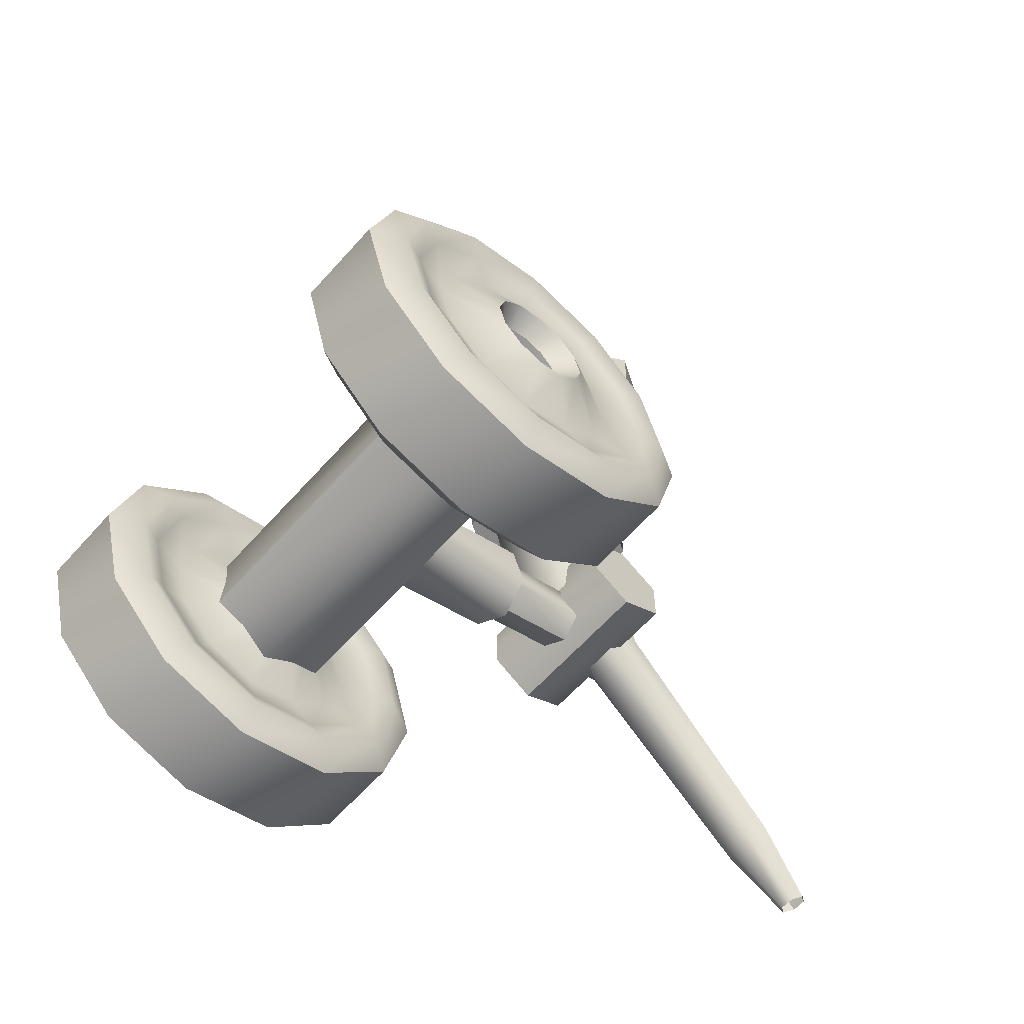
<metadata>
{"format":"obj","ext":"obj","renderer":"f3d","projection":"perspective","resolution":1024,"background":"white","views":[{"elev":-62.0,"azim":-41.6,"up":"+Z"}]}
</metadata>
<code>
v 11.16 7.508 0.1567
v 11.16 7.508 0.1567
v 11.16 7.492 0.1567
v 11.16 7.492 0.1567
v 11.15 7.516 0.149
v 11.15 7.516 0.149
v 11.15 7.484 0.149
v 11.15 7.484 0.149
v 11.14 7.508 0.1412
v 11.14 7.492 0.1412
v 11.11 7.515 0.2226
v 11.11 7.485 0.2226
v 11.09 7.529 0.2081
v 11.09 7.529 0.2081
v 11.09 7.471 0.2081
v 11.09 7.471 0.2081
v 11.07 7.515 0.1936
v 11.07 7.485 0.1936
v 10.94 7.543 1.103
v 10.94 7.543 1.103
v 10.94 7.543 0.9694
v 10.94 7.543 0.9694
v 10.94 7.543 0.9694
v 10.94 7.457 1.103
v 10.94 7.457 0.9694
v 10.94 7.457 0.9694
v 10.91 7.482 0.4126
v 10.91 7.518 0.4126
v 10.91 7.526 0.7866
v 10.91 7.526 0.7866
v 10.91 7.526 0.7866
v 10.91 7.474 0.9694
v 10.91 7.474 0.9694
v 10.91 7.474 0.9694
v 10.91 7.474 0.7866
v 10.91 7.474 0.7866
v 10.91 7.474 0.7866
v 10.91 7.526 0.9694
v 10.91 7.526 0.9694
v 10.91 7.526 0.9694
v 10.9 7.518 0.7866
v 10.9 7.518 0.7866
v 10.9 7.518 0.7866
v 10.9 7.518 0.6009
v 10.9 7.518 0.6009
v 10.9 7.482 0.6009
v 10.9 7.482 0.7866
v 10.9 7.482 0.7866
v 10.89 7.536 0.3945
v 10.89 7.464 0.3945
v 10.87 7.587 0.4385
v 10.87 7.587 0.4385
v 10.87 7.587 0.4385
v 10.87 7.587 0.3814
v 10.87 7.587 0.3814
v 10.87 7.413 0.3814
v 10.87 7.413 0.3814
v 10.87 7.413 0.4385
v 10.87 7.413 0.4385
v 10.87 7.413 0.4385
v 10.87 7.534 0.471
v 10.87 7.466 0.471
v 10.87 7.549 0.7035
v 10.87 7.549 0.7035
v 10.87 7.549 0.7035
v 10.87 7.549 0.5769
v 10.87 7.549 0.5769
v 10.87 7.549 0.5769
v 10.87 7.451 0.7035
v 10.87 7.451 0.7035
v 10.87 7.451 0.5769
v 10.87 7.451 0.5769
v 10.86 7.552 0.7866
v 10.86 7.552 0.7866
v 10.86 7.465 0.7866
v 10.86 7.465 0.7866
v 10.86 7.465 0.7866
v 10.86 7.448 0.7866
v 10.86 7.448 0.7866
v 10.86 7.586 1.103
v 10.86 7.586 1.103
v 10.86 7.586 0.9694
v 10.86 7.586 0.9694
v 10.86 7.586 0.9694
v 10.86 7.552 0.9694
v 10.86 7.552 0.9694
v 10.86 7.535 0.7866
v 10.86 7.535 0.7866
v 10.86 7.535 0.7866
v 10.86 7.535 0.6009
v 10.86 7.535 0.6009
v 10.86 7.465 0.6009
v 10.86 7.465 0.6009
v 10.86 7.448 0.9694
v 10.86 7.448 0.9694
v 10.86 7.414 1.103
v 10.86 7.414 1.103
v 10.86 7.414 0.9694
v 10.86 7.414 0.9694
v 10.86 7.414 0.9694
v 10.86 7.482 0.3763
v 10.86 7.518 0.3763
v 10.84 7.534 0.5769
v 10.84 7.534 0.5769
v 10.84 7.466 0.5769
v 10.84 7.466 0.5769
v 10.83 7.518 0.7866
v 10.83 7.518 0.7866
v 10.83 7.518 0.6009
v 10.83 7.482 0.6009
v 10.83 7.482 0.6009
v 10.83 7.482 0.7866
v 10.83 7.482 0.7866
v 10.83 7.482 0.7866
v 10.82 7.413 0.3529
v 10.82 7.413 0.3529
v 10.82 7.413 0.3529
v 10.82 7.413 0.4671
v 10.82 7.413 0.4671
v 10.82 7.587 0.4671
v 10.82 7.587 0.4671
v 10.82 7.587 0.3529
v 10.82 7.587 0.3529
v 10.82 7.587 0.3529
v 10.82 7.526 0.9694
v 10.82 7.526 0.9694
v 10.82 7.526 0.7866
v 10.82 7.526 0.7866
v 10.82 7.474 0.7866
v 10.82 7.474 0.7866
v 10.82 7.474 0.7866
v 10.82 7.474 0.9694
v 10.82 7.474 0.9694
v 10.82 7.474 0.9694
v 10.82 7.568 0.4369
v 10.82 7.432 0.4369
v 10.82 7.47 0.7035
v 10.82 7.47 0.7035
v 10.82 7.53 0.7035
v 10.82 7.53 0.7035
v 10.8 7.5 0.3526
v 10.8 7.5 0.3526
v 10.8 7.472 0.368
v 10.8 7.528 0.368
v 10.79 7.543 1.103
v 10.79 7.543 0.9694
v 10.79 7.543 0.9694
v 10.79 7.457 1.103
v 10.79 7.457 1.103
v 10.79 7.457 0.9694
v 10.79 7.457 0.9694
v 10.79 7.457 0.9694
v 10.79 7.52 0.7778
v 10.79 7.48 0.7778
v 10.79 7.472 0.399
v 10.79 7.528 0.399
v 10.79 7.528 0.399
v 10.78 7.568 0.5769
v 10.78 7.568 0.5769
v 10.78 7.568 0.5769
v 10.78 7.598 0.7035
v 10.78 7.598 0.7035
v 10.78 7.598 0.7035
v 10.78 7.598 0.5769
v 10.78 7.598 0.5769
v 10.78 7.598 0.5769
v 10.78 7.432 0.5769
v 10.78 7.432 0.5769
v 10.78 7.432 0.5769
v 10.78 7.402 0.5769
v 10.78 7.402 0.5769
v 10.78 7.402 0.5769
v 10.78 7.402 0.7035
v 10.78 7.402 0.7035
v 10.78 7.402 0.7035
v 10.78 7.5 0.4144
v 10.77 7.413 0.3814
v 10.77 7.413 0.3814
v 10.77 7.413 0.4385
v 10.77 7.413 0.4385
v 10.77 7.413 0.4385
v 10.77 7.587 0.4385
v 10.77 7.587 0.4385
v 10.77 7.587 0.4385
v 10.77 7.587 0.3814
v 10.77 7.587 0.3814
v 10.77 7.534 0.4029
v 10.77 7.466 0.4029
v 10.76 7.56 0.7035
v 10.76 7.56 0.7035
v 10.76 7.44 0.7035
v 10.76 7.44 0.7035
v 10.75 7.539 0.7778
v 10.75 7.461 0.7778
v 10.72 7.534 0.5769
v 10.72 7.534 0.5769
v 10.72 7.466 0.5769
v 10.72 7.466 0.5769
v 10.72 7.52 0.7778
v 10.72 7.48 0.7778
v 10.72 7.776 0.2722
v 10.72 7.776 0.2722
v 10.72 7.68 0.2722
v 10.72 7.68 0.2722
v 10.72 7.327 0.2722
v 10.72 7.327 0.2722
v 10.72 7.231 0.2722
v 10.72 7.231 0.2722
v 10.71 7.47 0.7035
v 10.71 7.47 0.7035
v 10.71 7.53 0.7035
v 10.71 7.53 0.7035
v 10.71 7.5 0.3056
v 10.71 7.5 0.3056
v 10.71 7.5 0.3178
v 10.71 7.5 0.3178
v 10.71 7.5 0.3178
v 10.7 7.54 0.3272
v 10.7 7.54 0.3272
v 10.7 7.54 0.3272
v 10.7 7.46 0.3272
v 10.7 7.46 0.3272
v 10.7 7.472 0.3333
v 10.7 7.472 0.3333
v 10.7 7.528 0.3333
v 10.7 7.528 0.3333
v 10.7 7.549 0.7035
v 10.7 7.549 0.7035
v 10.7 7.549 0.5769
v 10.7 7.549 0.5769
v 10.7 7.451 0.7035
v 10.7 7.451 0.7035
v 10.7 7.451 0.5769
v 10.7 7.451 0.5769
v 10.69 7.472 0.3642
v 10.69 7.472 0.3642
v 10.69 7.528 0.3642
v 10.69 7.528 0.3642
v 10.69 7.528 0.3642
v 10.69 7.776 0.3805
v 10.69 7.776 0.3805
v 10.69 7.776 0.1638
v 10.69 7.776 0.1638
v 10.69 7.68 0.3805
v 10.69 7.68 0.3805
v 10.69 7.68 0.1638
v 10.69 7.68 0.1638
v 10.69 7.327 0.3805
v 10.69 7.327 0.3805
v 10.69 7.327 0.1638
v 10.69 7.327 0.1638
v 10.69 7.231 0.3805
v 10.69 7.231 0.3805
v 10.69 7.231 0.1638
v 10.69 7.231 0.1638
v 10.69 7.54 0.3704
v 10.69 7.54 0.3704
v 10.69 7.46 0.3704
v 10.69 7.46 0.3704
v 10.69 7.46 0.3704
v 10.68 7.5 0.3797
v 10.68 7.5 0.3797
v 10.68 7.794 0.2722
v 10.68 7.661 0.2722
v 10.68 7.346 0.2722
v 10.68 7.212 0.2722
v 10.68 7.5 0.3919
v 10.68 7.5 0.3919
v 10.66 7.786 0.2722
v 10.66 7.67 0.2722
v 10.66 7.337 0.2722
v 10.66 7.221 0.2722
v 10.66 7.794 0.3624
v 10.66 7.794 0.1819
v 10.66 7.346 0.3624
v 10.66 7.346 0.1819
v 10.66 7.661 0.3624
v 10.66 7.661 0.1819
v 10.66 7.212 0.3624
v 10.66 7.212 0.1819
v 10.64 7.786 0.3504
v 10.64 7.786 0.1939
v 10.64 7.67 0.3504
v 10.64 7.67 0.1939
v 10.64 7.221 0.3504
v 10.64 7.221 0.1939
v 10.64 7.337 0.1939
v 10.64 7.337 0.3504
v 10.62 7.681 0.2722
v 10.62 7.233 0.2722
v 10.62 7.774 0.2722
v 10.62 7.325 0.2722
v 10.61 7.776 0.4597
v 10.61 7.776 0.4597
v 10.61 7.776 0.08456
v 10.61 7.776 0.08456
v 10.61 7.68 0.4597
v 10.61 7.68 0.4597
v 10.61 7.68 0.08456
v 10.61 7.68 0.08456
v 10.61 7.327 0.4597
v 10.61 7.327 0.4597
v 10.61 7.327 0.08456
v 10.61 7.327 0.08456
v 10.61 7.231 0.4597
v 10.61 7.231 0.4597
v 10.61 7.231 0.08456
v 10.61 7.231 0.08456
v 10.6 7.681 0.3295
v 10.6 7.681 0.2148
v 10.6 7.233 0.3295
v 10.6 7.233 0.2148
v 10.6 7.774 0.3295
v 10.6 7.774 0.2148
v 10.6 7.325 0.3295
v 10.6 7.325 0.2148
v 10.59 7.794 0.4285
v 10.59 7.794 0.1158
v 10.59 7.661 0.4285
v 10.59 7.661 0.1158
v 10.59 7.346 0.1158
v 10.59 7.346 0.4285
v 10.59 7.212 0.4285
v 10.59 7.212 0.1158
v 10.58 7.786 0.4076
v 10.58 7.786 0.1367
v 10.58 7.67 0.4076
v 10.58 7.67 0.1367
v 10.58 7.221 0.4076
v 10.58 7.221 0.1367
v 10.58 7.337 0.4076
v 10.58 7.337 0.1367
v 10.57 7.68 0.3112
v 10.57 7.68 0.2313
v 10.57 7.68 0.2313
v 10.57 7.306 0.3112
v 10.57 7.306 0.2313
v 10.57 7.306 0.2313
v 10.56 7.8 0.2722
v 10.56 7.8 0.2722
v 10.56 7.774 0.3715
v 10.56 7.774 0.1728
v 10.56 7.681 0.1728
v 10.56 7.681 0.3715
v 10.56 7.655 0.2722
v 10.56 7.655 0.2722
v 10.56 7.351 0.2722
v 10.56 7.351 0.2722
v 10.56 7.325 0.3715
v 10.56 7.325 0.1728
v 10.56 7.233 0.3715
v 10.56 7.233 0.1728
v 10.56 7.206 0.2722
v 10.56 7.206 0.2722
v 10.55 7.5 0.2493
v 10.55 7.8 0.3008
v 10.55 7.8 0.3008
v 10.55 7.8 0.2435
v 10.55 7.8 0.2435
v 10.55 7.655 0.2435
v 10.55 7.655 0.2435
v 10.55 7.655 0.3008
v 10.55 7.655 0.3008
v 10.55 7.351 0.2435
v 10.55 7.351 0.2435
v 10.55 7.351 0.3008
v 10.55 7.351 0.3008
v 10.55 7.206 0.3008
v 10.55 7.206 0.3008
v 10.55 7.206 0.2435
v 10.55 7.206 0.2435
v 10.55 7.46 0.2709
v 10.55 7.54 0.2709
v 10.55 7.54 0.2709
v 10.54 7.778 0.2722
v 10.54 7.677 0.2722
v 10.54 7.33 0.2722
v 10.54 7.228 0.2722
v 10.54 7.778 0.2922
v 10.54 7.778 0.2521
v 10.54 7.677 0.2922
v 10.54 7.677 0.2521
v 10.54 7.33 0.2922
v 10.54 7.33 0.2521
v 10.54 7.228 0.2521
v 10.54 7.228 0.2922
v 10.53 7.54 0.3141
v 10.53 7.46 0.3141
v 10.53 7.46 0.3141
v 10.53 7.8 0.3218
v 10.53 7.8 0.3218
v 10.53 7.8 0.2225
v 10.53 7.8 0.2225
v 10.53 7.655 0.3218
v 10.53 7.655 0.3218
v 10.53 7.655 0.2225
v 10.53 7.655 0.2225
v 10.53 7.351 0.3218
v 10.53 7.351 0.3218
v 10.53 7.351 0.2225
v 10.53 7.351 0.2225
v 10.53 7.206 0.2225
v 10.53 7.206 0.2225
v 10.53 7.206 0.3218
v 10.53 7.206 0.3218
v 10.52 7.5 0.3357
v 10.52 7.677 0.3069
v 10.52 7.677 0.2374
v 10.52 7.228 0.2374
v 10.52 7.228 0.3069
v 10.52 7.778 0.3069
v 10.52 7.778 0.2374
v 10.52 7.33 0.3069
v 10.52 7.33 0.2374
v 10.5 7.68 0.3511
v 10.5 7.68 0.3511
v 10.5 7.68 0.1913
v 10.5 7.306 0.3511
v 10.5 7.306 0.3511
v 10.5 7.306 0.1913
v 10.5 7.794 0.4527
v 10.5 7.794 0.09164
v 10.5 7.786 0.4286
v 10.5 7.786 0.1157
v 10.5 7.776 0.05554
v 10.5 7.776 0.05554
v 10.5 7.776 0.4888
v 10.5 7.776 0.4888
v 10.5 7.681 0.1574
v 10.5 7.681 0.3869
v 10.5 7.68 0.4888
v 10.5 7.68 0.4888
v 10.5 7.68 0.05554
v 10.5 7.68 0.05554
v 10.5 7.677 0.3123
v 10.5 7.677 0.232
v 10.5 7.661 0.4527
v 10.5 7.661 0.09164
v 10.5 7.346 0.4527
v 10.5 7.346 0.09164
v 10.5 7.327 0.4888
v 10.5 7.327 0.4888
v 10.5 7.327 0.05554
v 10.5 7.327 0.05554
v 10.5 7.325 0.3869
v 10.5 7.325 0.1574
v 10.5 7.233 0.3869
v 10.5 7.233 0.1574
v 10.5 7.231 0.4888
v 10.5 7.231 0.4888
v 10.5 7.231 0.05554
v 10.5 7.231 0.05554
v 10.5 7.228 0.3123
v 10.5 7.228 0.232
v 10.5 7.212 0.09164
v 10.5 7.212 0.4527
v 10.5 7.8 0.3295
v 10.5 7.8 0.3295
v 10.5 7.8 0.2148
v 10.5 7.8 0.2148
v 10.5 7.778 0.3123
v 10.5 7.778 0.232
v 10.5 7.774 0.3869
v 10.5 7.774 0.1574
v 10.5 7.67 0.4286
v 10.5 7.67 0.1157
v 10.5 7.655 0.3295
v 10.5 7.655 0.3295
v 10.5 7.655 0.2148
v 10.5 7.655 0.2148
v 10.5 7.351 0.3295
v 10.5 7.351 0.3295
v 10.5 7.351 0.2148
v 10.5 7.351 0.2148
v 10.5 7.337 0.4286
v 10.5 7.337 0.1157
v 10.5 7.33 0.3123
v 10.5 7.33 0.232
v 10.5 7.221 0.1157
v 10.5 7.221 0.4286
v 10.5 7.206 0.3295
v 10.5 7.206 0.3295
v 10.5 7.206 0.2148
v 10.5 7.206 0.2148
v 10.48 7.778 0.3069
v 10.48 7.778 0.2374
v 10.48 7.677 0.3069
v 10.48 7.677 0.2374
v 10.48 7.33 0.3069
v 10.48 7.33 0.2374
v 10.48 7.228 0.2374
v 10.48 7.228 0.3069
v 10.47 7.8 0.3218
v 10.47 7.8 0.3218
v 10.47 7.8 0.2225
v 10.47 7.8 0.2225
v 10.47 7.655 0.3218
v 10.47 7.655 0.3218
v 10.47 7.655 0.2225
v 10.47 7.655 0.2225
v 10.47 7.351 0.3218
v 10.47 7.351 0.3218
v 10.47 7.351 0.2225
v 10.47 7.351 0.2225
v 10.47 7.206 0.2225
v 10.47 7.206 0.2225
v 10.47 7.206 0.3218
v 10.47 7.206 0.3218
v 10.47 7.677 0.2922
v 10.47 7.677 0.2521
v 10.47 7.228 0.2521
v 10.47 7.228 0.2922
v 10.47 7.778 0.2922
v 10.47 7.778 0.2521
v 10.47 7.33 0.2922
v 10.47 7.33 0.2521
v 10.46 7.677 0.2722
v 10.46 7.228 0.2722
v 10.46 7.778 0.2722
v 10.46 7.33 0.2722
v 10.45 7.8 0.3008
v 10.45 7.8 0.3008
v 10.45 7.8 0.2435
v 10.45 7.8 0.2435
v 10.45 7.351 0.2435
v 10.45 7.351 0.2435
v 10.45 7.351 0.3008
v 10.45 7.351 0.3008
v 10.45 7.655 0.2435
v 10.45 7.655 0.2435
v 10.45 7.655 0.3008
v 10.45 7.655 0.3008
v 10.45 7.206 0.3008
v 10.45 7.206 0.3008
v 10.45 7.206 0.2435
v 10.45 7.206 0.2435
v 10.44 7.8 0.2722
v 10.44 7.8 0.2722
v 10.44 7.774 0.3715
v 10.44 7.774 0.1728
v 10.44 7.681 0.1728
v 10.44 7.681 0.3715
v 10.44 7.655 0.2722
v 10.44 7.655 0.2722
v 10.44 7.351 0.2722
v 10.44 7.351 0.2722
v 10.44 7.325 0.3715
v 10.44 7.325 0.1728
v 10.44 7.233 0.3715
v 10.44 7.233 0.1728
v 10.44 7.206 0.2722
v 10.44 7.206 0.2722
v 10.43 7.68 0.3112
v 10.43 7.68 0.2313
v 10.43 7.68 0.2313
v 10.43 7.306 0.3112
v 10.43 7.306 0.2313
v 10.43 7.306 0.2313
v 10.42 7.786 0.4076
v 10.42 7.786 0.1367
v 10.42 7.67 0.4076
v 10.42 7.67 0.1367
v 10.42 7.337 0.4076
v 10.42 7.337 0.1367
v 10.42 7.221 0.4076
v 10.42 7.221 0.1367
v 10.41 7.794 0.4285
v 10.41 7.794 0.1158
v 10.41 7.661 0.4285
v 10.41 7.661 0.1158
v 10.41 7.346 0.1158
v 10.41 7.346 0.4285
v 10.41 7.212 0.4285
v 10.41 7.212 0.1158
v 10.4 7.774 0.3295
v 10.4 7.774 0.2148
v 10.4 7.681 0.3295
v 10.4 7.681 0.2148
v 10.4 7.325 0.3295
v 10.4 7.325 0.2148
v 10.4 7.233 0.3295
v 10.4 7.233 0.2148
v 10.39 7.776 0.4597
v 10.39 7.776 0.4597
v 10.39 7.776 0.08456
v 10.39 7.776 0.08456
v 10.39 7.68 0.4597
v 10.39 7.68 0.4597
v 10.39 7.68 0.08456
v 10.39 7.68 0.08456
v 10.39 7.327 0.4597
v 10.39 7.327 0.4597
v 10.39 7.327 0.08456
v 10.39 7.327 0.08456
v 10.39 7.231 0.4597
v 10.39 7.231 0.4597
v 10.39 7.231 0.08456
v 10.39 7.231 0.08456
v 10.39 7.774 0.2722
v 10.39 7.681 0.2722
v 10.39 7.325 0.2722
v 10.39 7.233 0.2722
v 10.37 7.786 0.3504
v 10.37 7.786 0.1939
v 10.37 7.67 0.3504
v 10.37 7.67 0.1939
v 10.37 7.337 0.1939
v 10.37 7.337 0.3504
v 10.37 7.221 0.3504
v 10.37 7.221 0.1939
v 10.34 7.794 0.3624
v 10.34 7.794 0.1819
v 10.34 7.661 0.3624
v 10.34 7.661 0.1819
v 10.34 7.346 0.3624
v 10.34 7.346 0.1819
v 10.34 7.212 0.3624
v 10.34 7.212 0.1819
v 10.34 7.786 0.2722
v 10.34 7.67 0.2722
v 10.34 7.221 0.2722
v 10.34 7.337 0.2722
v 10.32 7.794 0.2722
v 10.32 7.661 0.2722
v 10.32 7.346 0.2722
v 10.32 7.212 0.2722
v 10.31 7.776 0.3805
v 10.31 7.776 0.3805
v 10.31 7.776 0.1638
v 10.31 7.776 0.1638
v 10.31 7.327 0.3805
v 10.31 7.327 0.3805
v 10.31 7.327 0.1638
v 10.31 7.327 0.1638
v 10.31 7.68 0.3805
v 10.31 7.68 0.3805
v 10.31 7.68 0.1638
v 10.31 7.68 0.1638
v 10.31 7.231 0.3805
v 10.31 7.231 0.3805
v 10.31 7.231 0.1638
v 10.31 7.231 0.1638
v 10.28 7.776 0.2722
v 10.28 7.776 0.2722
v 10.28 7.68 0.2722
v 10.28 7.68 0.2722
v 10.28 7.327 0.2722
v 10.28 7.327 0.2722
v 10.28 7.231 0.2722
v 10.28 7.231 0.2722
f 453 410 405 481
f 410 386 369 405
f 386 378 354 369
f 378 385 371 354
f 385 409 403 371
f 409 454 484 403
f 454 491 505 484
f 491 511 535 505
f 511 518 551 535
f 518 512 533 551
f 512 492 507 533
f 492 453 481 507
f 413 477 472 399
f 477 489 501 472
f 489 515 527 501
f 515 520 545 527
f 520 516 525 545
f 516 490 503 525
f 490 478 473 503
f 478 414 401 473
f 414 384 365 401
f 384 377 348 365
f 377 383 367 348
f 383 413 399 367
f 482 404 351 447
f 404 368 311 351
f 368 353 290 311
f 353 370 312 290
f 370 402 352 312
f 402 483 448 352
f 483 506 550 448
f 506 536 582 550
f 536 552 602 582
f 552 534 581 602
f 534 508 549 581
f 508 482 447 549
f 398 471 445 349
f 471 502 547 445
f 502 528 579 547
f 528 546 601 579
f 546 526 580 601
f 526 504 548 580
f 504 474 446 548
f 474 400 350 446
f 400 364 316 350
f 364 347 292 316
f 347 366 315 292
f 366 398 349 315
f 447 351 329 480
f 351 311 285 329
f 311 290 272 285
f 290 312 286 272
f 312 352 330 286
f 352 448 479 330
f 448 550 566 479
f 550 582 610 566
f 582 602 621 610
f 602 581 609 621
f 581 549 565 609
f 549 447 480 565
f 349 445 475 331
f 445 547 563 475
f 547 579 608 563
f 579 601 622 608
f 601 580 607 622
f 580 548 564 607
f 548 446 476 564
f 446 350 332 476
f 350 316 287 332
f 316 292 271 287
f 292 315 288 271
f 315 349 331 288
f 480 329 323 456
f 329 285 279 323
f 285 272 266 279
f 272 286 280 266
f 286 330 324 280
f 330 479 455 324
f 479 566 574 455
f 566 610 618 574
f 610 621 626 618
f 621 609 617 626
f 609 565 573 617
f 565 480 456 573
f 331 475 439 322
f 475 563 572 439
f 563 608 615 572
f 608 622 625 615
f 622 607 616 625
f 607 564 571 616
f 564 476 440 571
f 476 332 321 440
f 332 287 276 321
f 287 271 265 276
f 271 288 275 265
f 288 331 322 275
f 456 323 306 450
f 323 279 253 306
f 279 266 208 253
f 266 280 255 208
f 280 324 308 255
f 324 455 451 308
f 455 574 597 451
f 574 618 641 597
f 618 626 649 641
f 626 617 639 649
f 617 573 595 639
f 573 456 450 595
f 322 439 441 302
f 439 572 591 441
f 572 615 631 591
f 615 625 647 631
f 625 616 633 647
f 616 571 593 633
f 571 440 444 593
f 440 321 304 444
f 321 276 251 304
f 276 265 206 251
f 265 275 249 206
f 275 322 302 249
f 596 449 442 592
f 449 305 301 442
f 305 252 248 301
f 252 207 205 248
f 207 254 250 205
f 254 307 303 250
f 307 452 443 303
f 452 598 594 443
f 598 642 634 594
f 642 650 648 634
f 650 640 632 648
f 640 596 592 632
f 435 407 395 467
f 407 381 363 395
f 381 376 346 363
f 376 382 361 346
f 382 408 397 361
f 408 436 470 397
f 436 488 499 470
f 488 510 529 499
f 510 517 543 529
f 517 509 531 543
f 509 487 497 531
f 487 435 467 497
f 411 461 458 391
f 461 485 493 458
f 485 513 521 493
f 513 519 537 521
f 519 514 523 537
f 514 486 495 523
f 486 462 459 495
f 462 412 393 459
f 412 380 359 393
f 380 375 340 359
f 375 379 357 340
f 379 411 391 357
f 468 394 344 430
f 394 362 309 344
f 362 345 289 309
f 345 360 310 289
f 360 396 343 310
f 396 469 429 343
f 469 500 541 429
f 500 530 578 541
f 530 544 600 578
f 544 532 577 600
f 532 498 542 577
f 498 468 430 542
f 390 457 463 341
f 457 494 539 463
f 494 522 575 539
f 522 538 599 575
f 538 524 576 599
f 524 496 540 576
f 496 460 464 540
f 460 392 342 464
f 392 358 314 342
f 358 339 291 314
f 339 356 313 291
f 356 390 341 313
f 430 344 327 465
f 344 309 283 327
f 309 289 270 283
f 289 310 284 270
f 310 343 328 284
f 343 429 466 328
f 429 541 562 466
f 541 578 606 562
f 578 600 620 606
f 600 577 605 620
f 577 542 561 605
f 542 430 465 561
f 341 463 423 325
f 463 539 559 423
f 539 575 603 559
f 575 599 619 603
f 599 576 604 619
f 576 540 560 604
f 540 464 424 560
f 464 342 326 424
f 342 314 282 326
f 314 291 269 282
f 291 313 281 269
f 313 341 325 281
f 465 327 319 437
f 327 283 277 319
f 283 270 264 277
f 270 284 278 264
f 284 328 320 278
f 328 466 438 320
f 466 562 570 438
f 562 606 614 570
f 606 620 624 614
f 620 605 613 624
f 605 561 569 613
f 561 465 437 569
f 325 423 421 317
f 423 559 567 421
f 559 603 611 567
f 603 619 623 611
f 619 604 612 623
f 604 560 568 612
f 560 424 422 568
f 424 326 318 422
f 326 282 274 318
f 282 269 263 274
f 269 281 273 263
f 281 325 317 273
f 437 319 298 432
f 319 277 245 298
f 277 264 204 245
f 264 278 247 204
f 278 320 300 247
f 320 438 433 300
f 438 570 589 433
f 570 614 637 589
f 614 624 645 637
f 624 613 635 645
f 613 569 587 635
f 569 437 432 587
f 317 421 427 294
f 421 567 583 427
f 567 611 627 583
f 611 623 643 627
f 623 612 629 643
f 612 568 585 629
f 568 422 426 585
f 422 318 296 426
f 318 274 243 296
f 274 263 202 243
f 263 273 241 202
f 273 317 294 241
f 588 431 428 584
f 431 297 293 428
f 297 244 240 293
f 244 203 201 240
f 203 246 242 201
f 246 299 295 242
f 299 434 425 295
f 434 590 586 425
f 590 638 630 586
f 638 646 644 630
f 646 636 628 644
f 636 588 584 628
f 179 177 116 119
f 60 119 116 57
f 120 123 185 182
f 123 120 53 55
f 180 118 121 183
f 118 59 52 121
f 58 56 54 51
f 56 115 122 54
f 117 178 186 124
f 178 181 184 186
f 9 10 18 17
f 10 8 16 18
f 7 4 12 15
f 3 1 11 12
f 2 5 13 11
f 6 9 17 14
f 17 18 101 102
f 18 16 50 101
f 15 12 27 50
f 12 11 28 27
f 11 13 49 28
f 14 17 102 49
f 102 101 188 187
f 101 50 136 188
f 50 27 62 136
f 27 28 61 62
f 28 49 135 61
f 49 102 187 135
f 61 135 158 103
f 135 187 196 160
f 187 188 198 196
f 188 136 169 198
f 136 62 105 167
f 62 61 103 105
f 104 159 165 68
f 159 195 229 165
f 195 197 233 229
f 197 168 171 233
f 168 106 72 171
f 106 104 68 72
f 193 153 139 190
f 153 154 137 139
f 154 194 191 137
f 194 200 210 191
f 200 199 212 210
f 199 193 190 212
f 189 140 65 162
f 140 138 70 65
f 138 192 174 70
f 192 209 231 174
f 209 211 227 231
f 211 189 162 227
f 228 163 166 230
f 161 64 67 164
f 63 69 71 66
f 69 173 170 71
f 175 232 234 172
f 232 228 230 234
f 45 90 87 42
f 91 109 108 89
f 109 111 114 108
f 110 93 77 113
f 92 46 47 75
f 46 44 41 47
f 43 88 73 31
f 88 107 127 73
f 107 112 129 127
f 112 76 79 129
f 76 48 37 79
f 48 43 31 37
f 30 74 85 39
f 74 128 126 85
f 128 131 134 126
f 130 78 95 133
f 78 36 33 95
f 35 29 38 32
f 40 86 83 23
f 86 125 146 83
f 125 132 150 146
f 132 94 99 150
f 94 34 26 99
f 34 40 23 26
f 145 81 84 147
f 80 20 22 82
f 19 24 25 21
f 24 96 98 25
f 97 148 151 100
f 149 145 147 152
f 176 157 239 262
f 156 144 226 238
f 144 142 217 226
f 141 143 224 216
f 143 155 236 224
f 155 176 262 236
f 261 237 256 267
f 237 225 218 256
f 225 215 213 218
f 215 223 221 213
f 223 235 258 221
f 235 261 267 258
f 260 268 406 389
f 268 257 387 406
f 257 220 374 387
f 219 214 355 373
f 214 222 372 355
f 222 259 388 372
f 556 419 416 553
f 418 336 333 415
f 336 337 334 333
f 338 420 417 335
f 420 557 554 417
f 558 556 553 555

</code>
